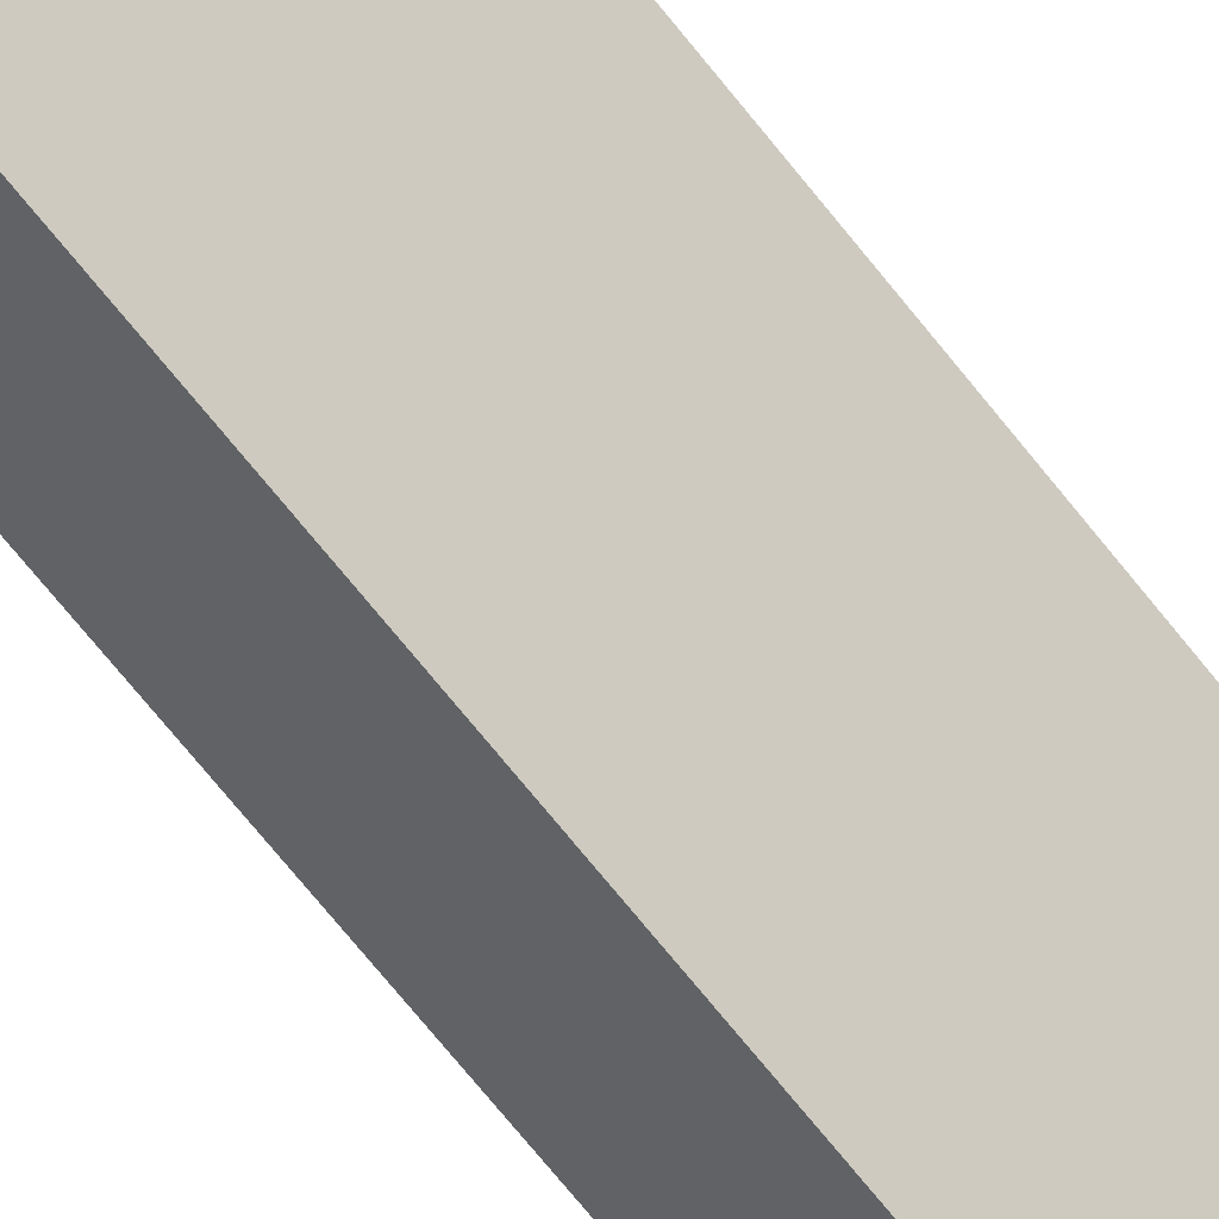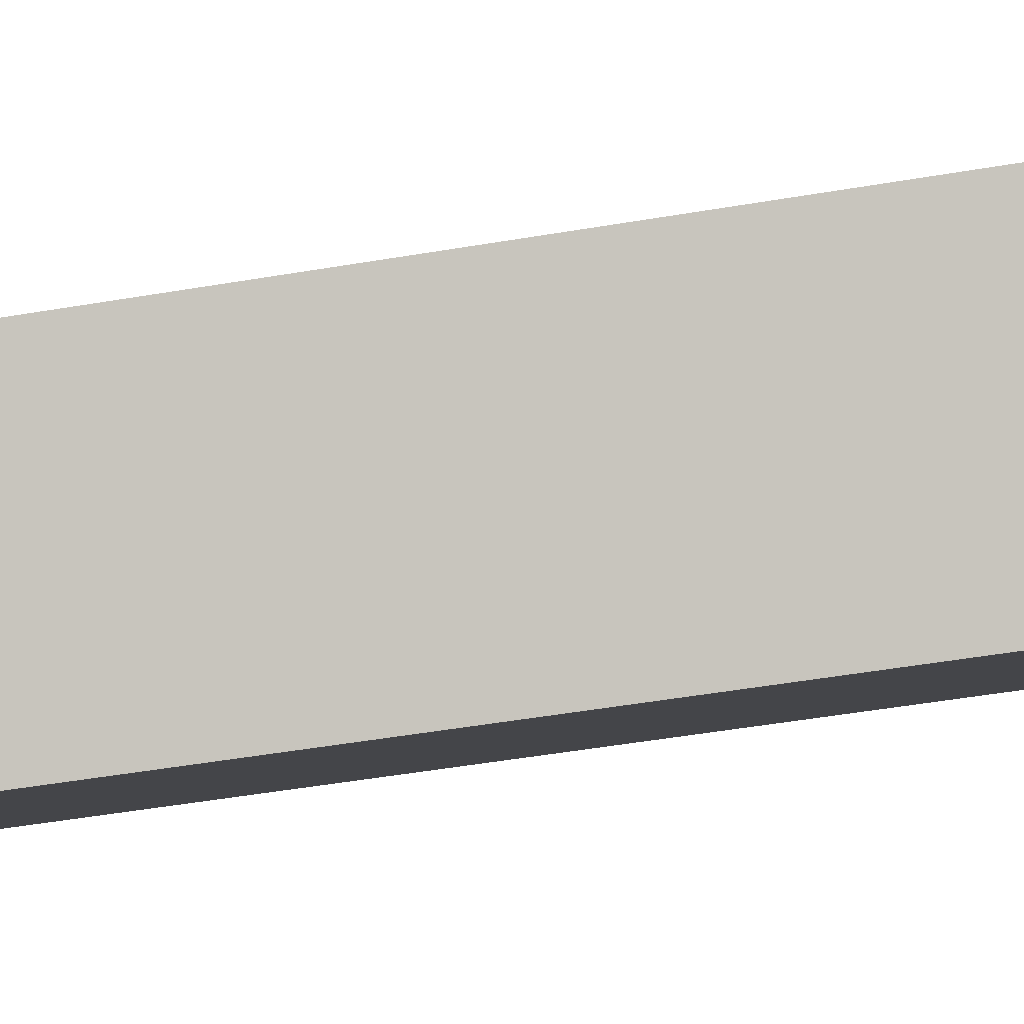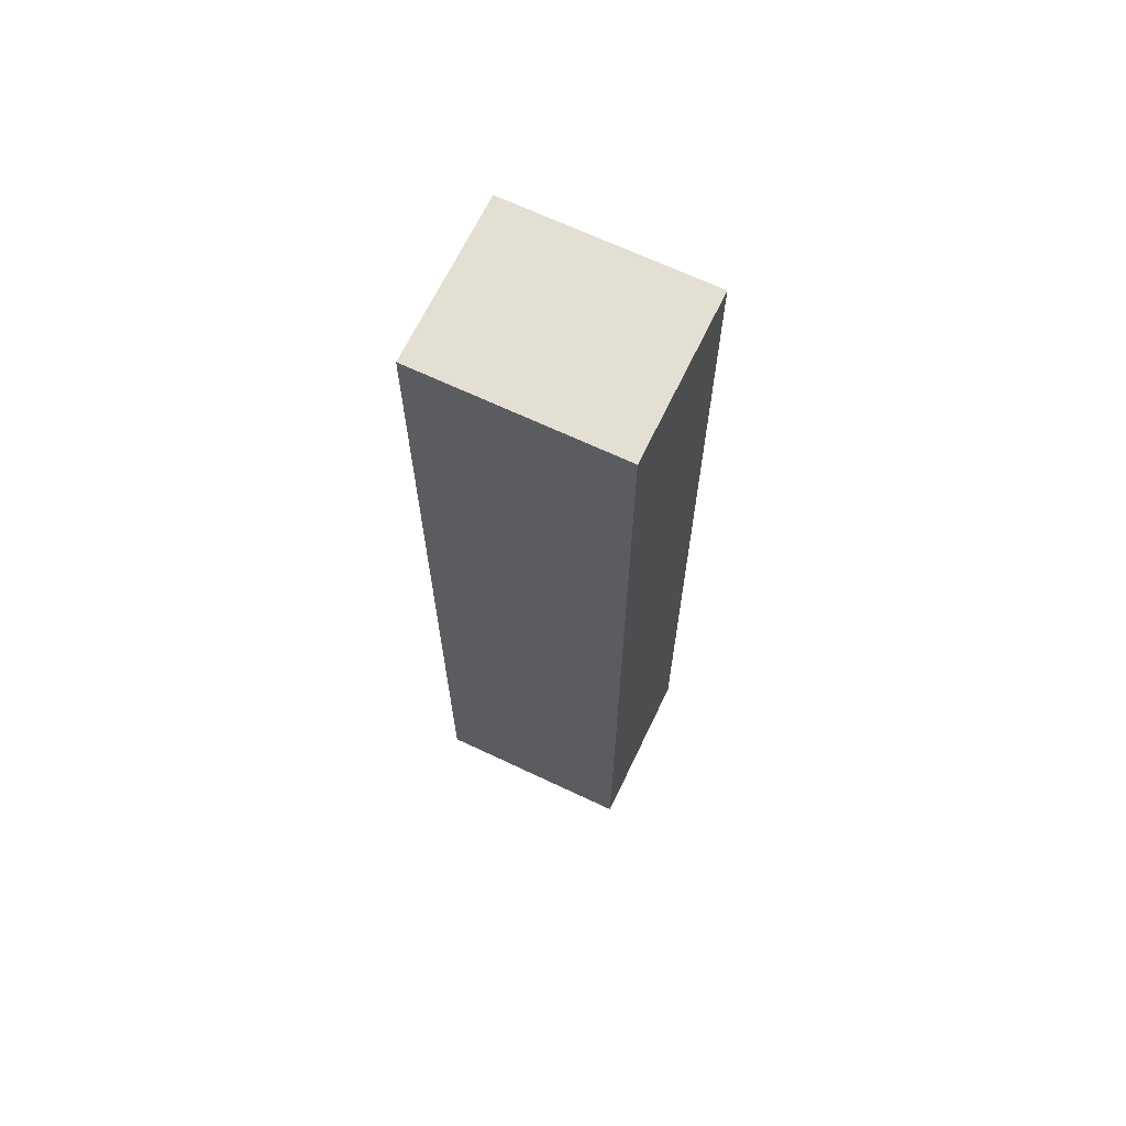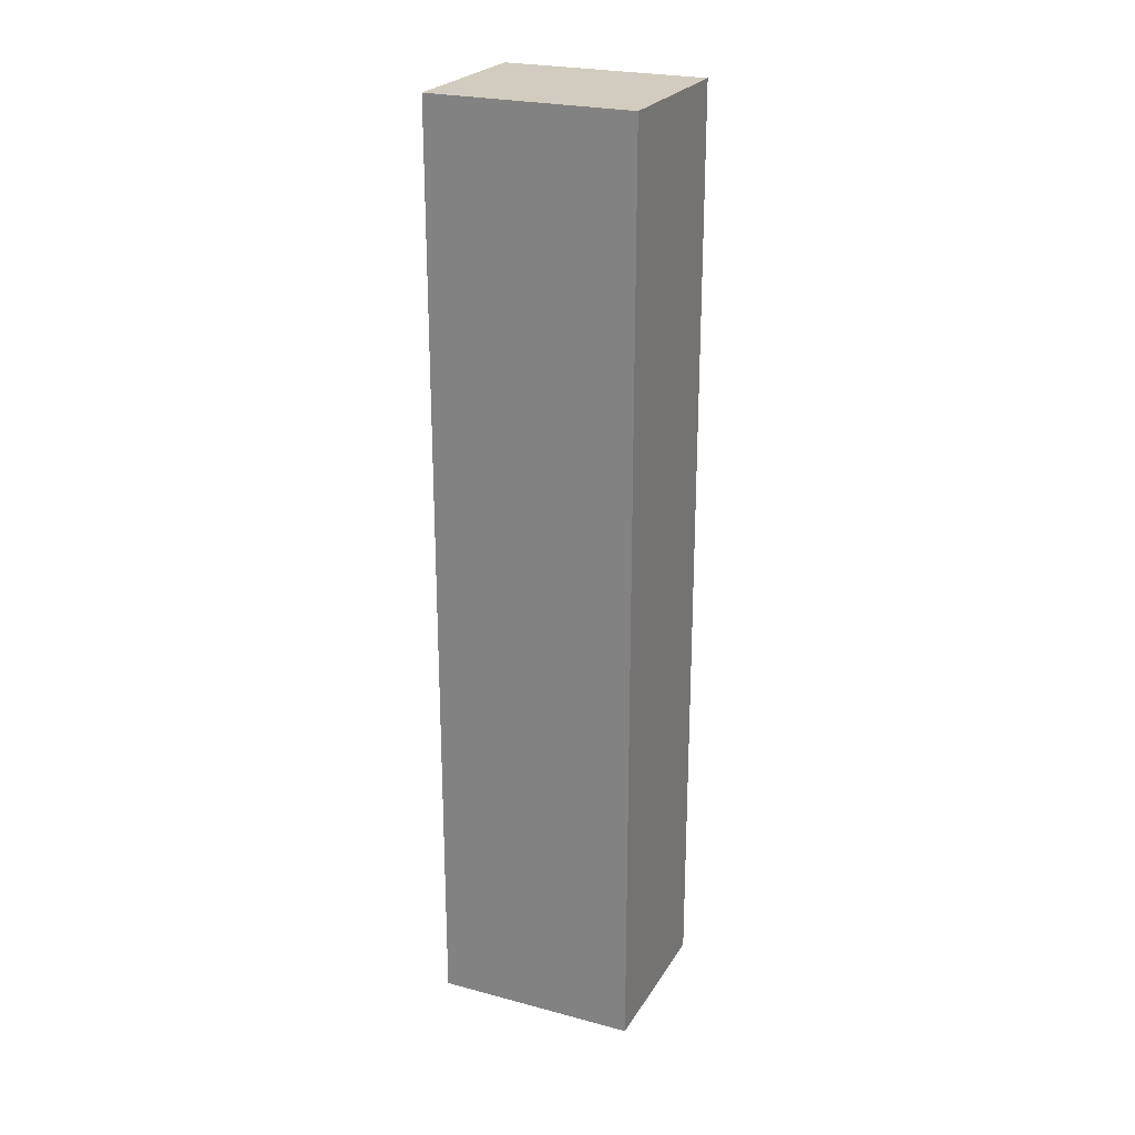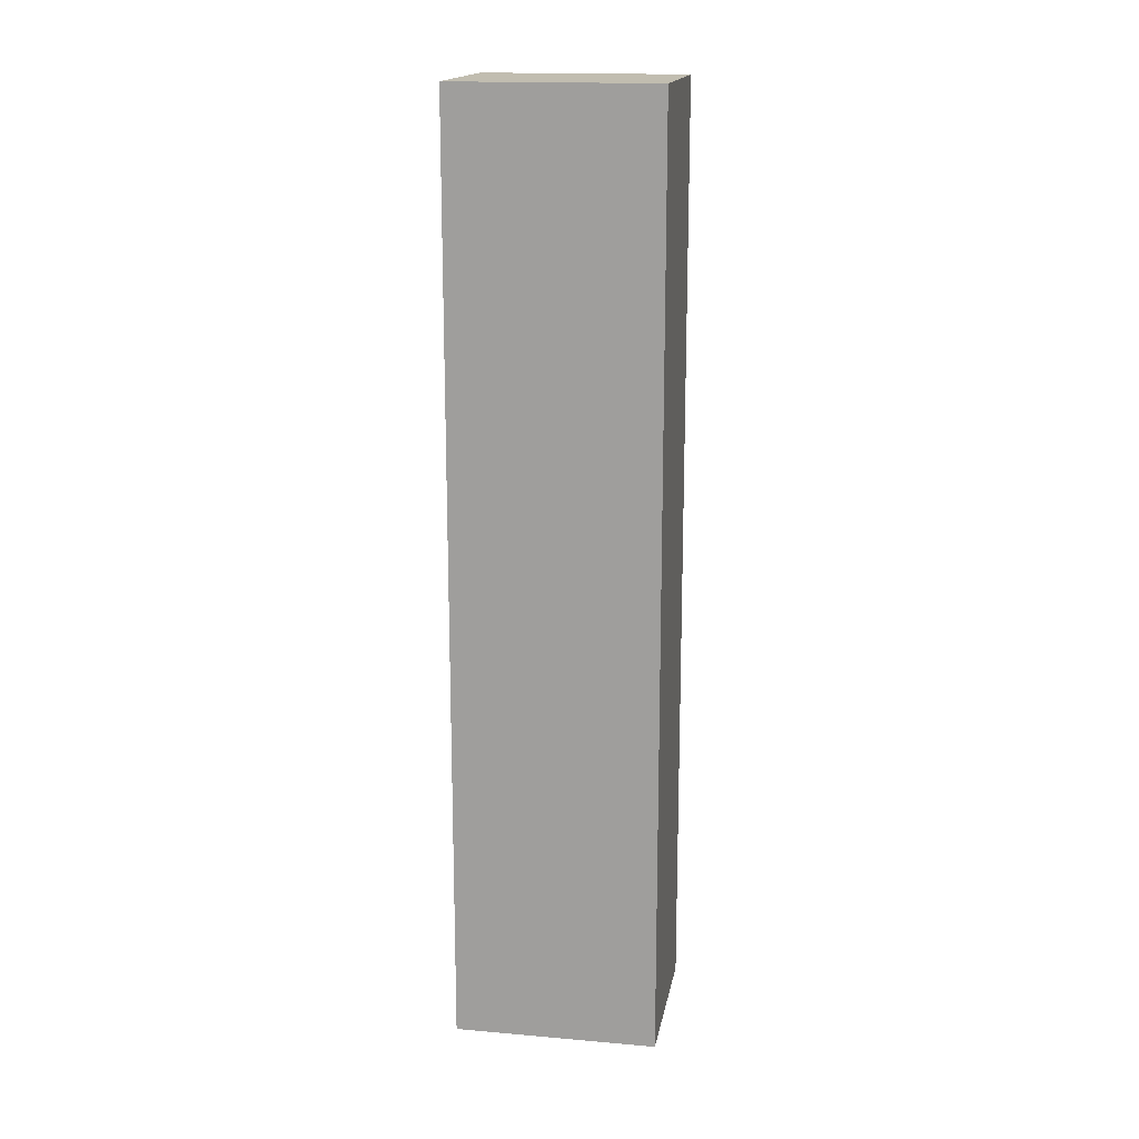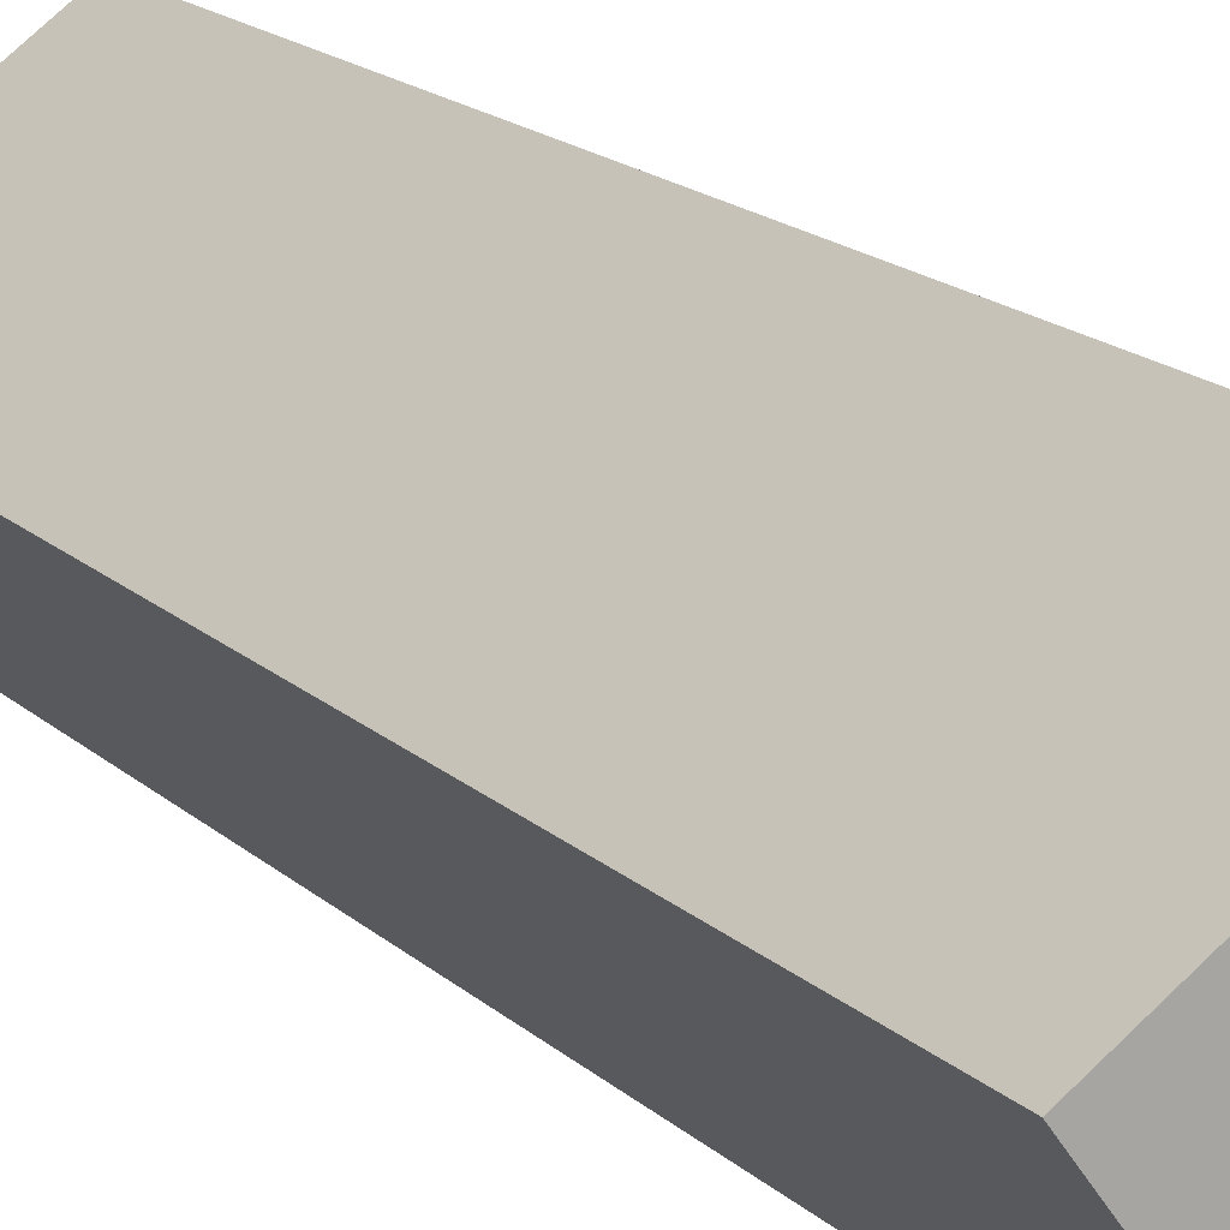
<metadata>
{"format":"obj","ext":"obj","renderer":"f3d","projection":"perspective","resolution":1024,"background":"white","views":[{"elev":-76.9,"azim":39.5,"up":"+Z"},{"elev":-41.6,"azim":-77.8,"up":"+Z"},{"elev":67.0,"azim":169.6,"up":"+Y"},{"elev":24.0,"azim":-12.0,"up":"+Y"},{"elev":16.7,"azim":-25.9,"up":"+Y"},{"elev":15.2,"azim":-27.5,"up":"+Z"}]}
</metadata>
<code>
v  1.747 9.946 1.267
v  1.04 9.946 -1.434
v  0 9.946 6.09e-16
v  1.772 9.946 1.232
v  2.79 9.946 -0.171
v  0 0 0
v  1.747 -7.758e-17 1.267
v  2.79 1.047e-17 -0.171
v  1.772 -7.544e-17 1.232
v  1.04 8.781e-17 -1.434
g defaultobject
f 1 2 3
f 2 1 4
f 2 4 5
f 6 1 3
f 1 6 7
f 7 4 1
f 4 7 5
f 5 7 8
f 8 7 9
f 8 2 5
f 2 8 10
f 10 3 2
f 3 10 6
f 10 7 6
f 7 10 9
f 9 10 8

</code>
